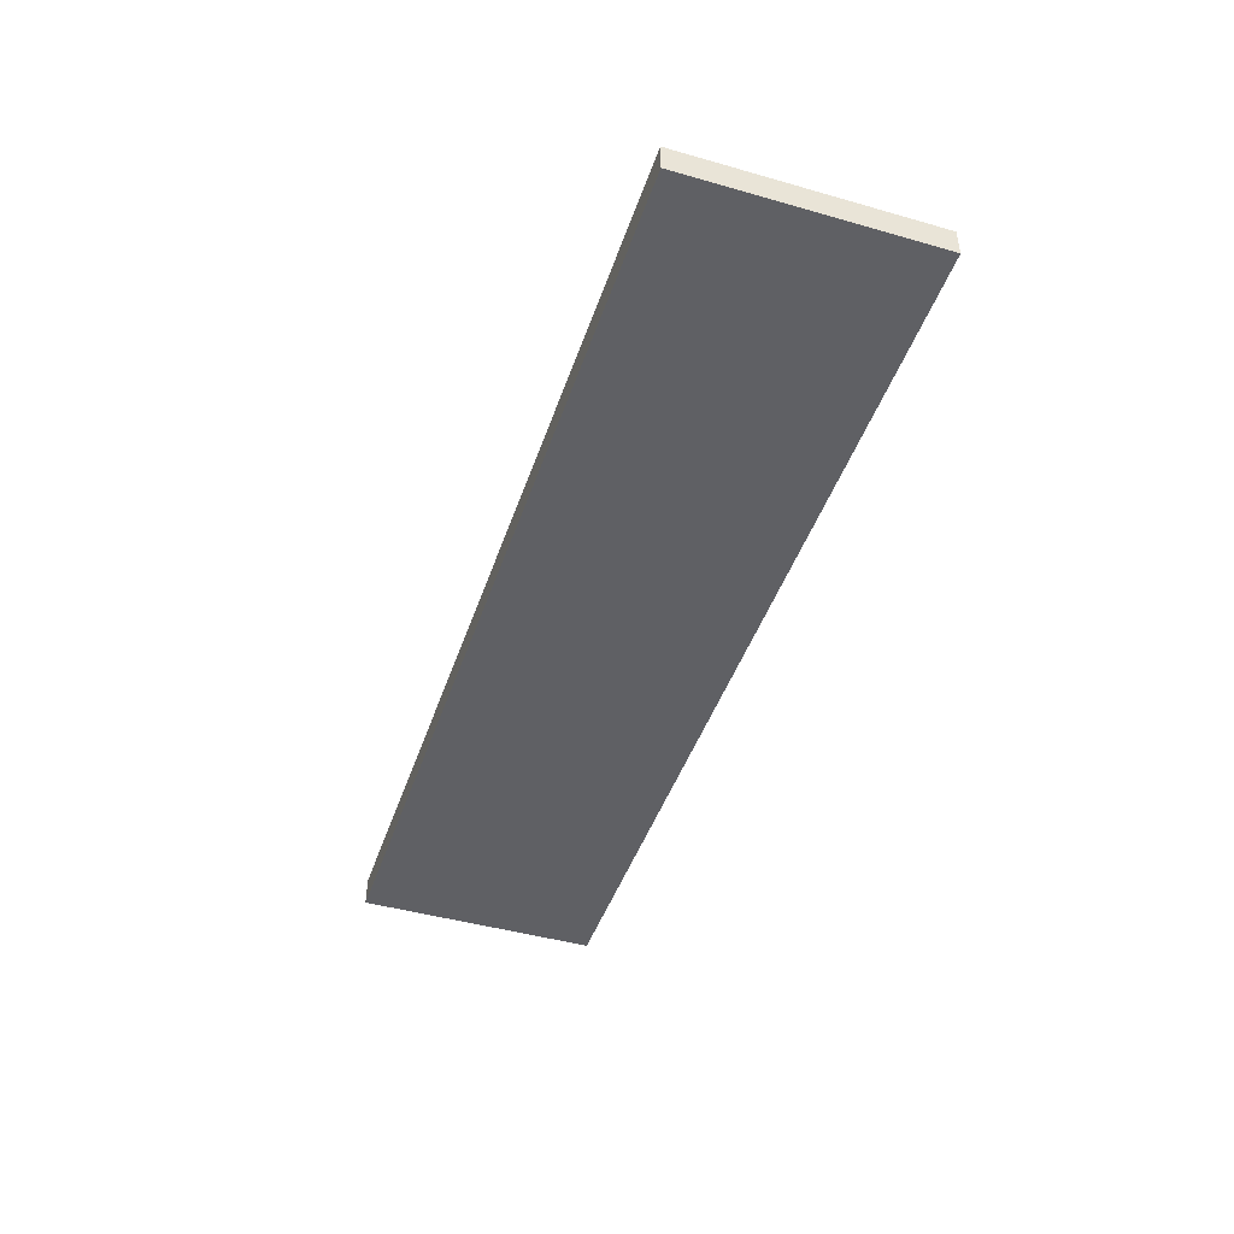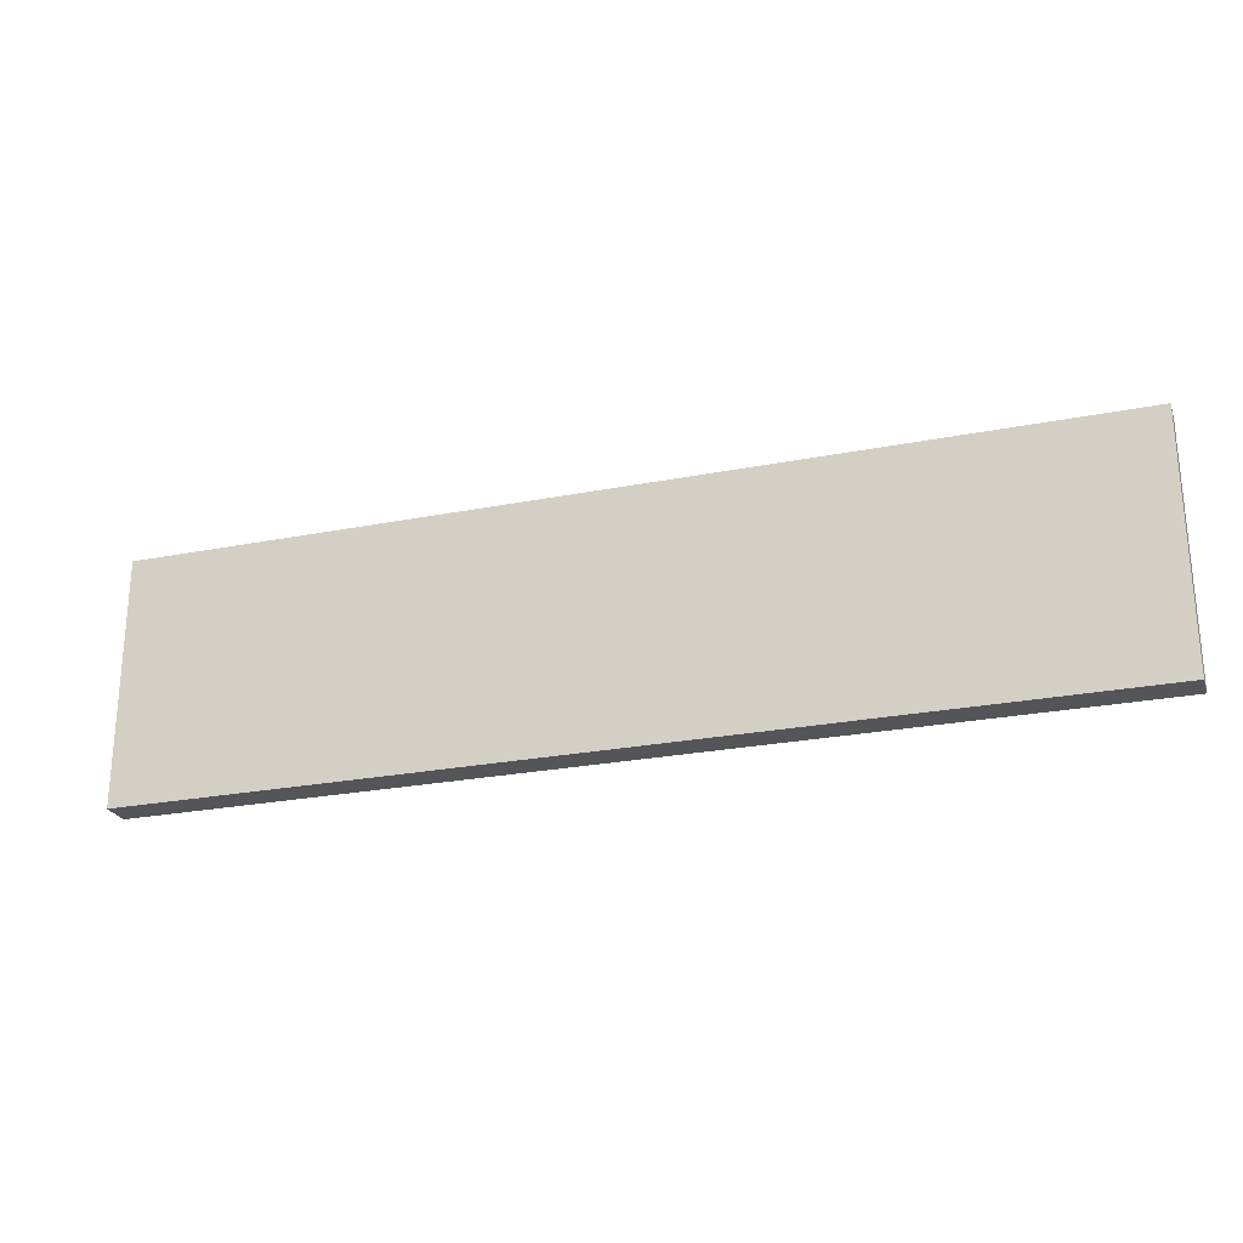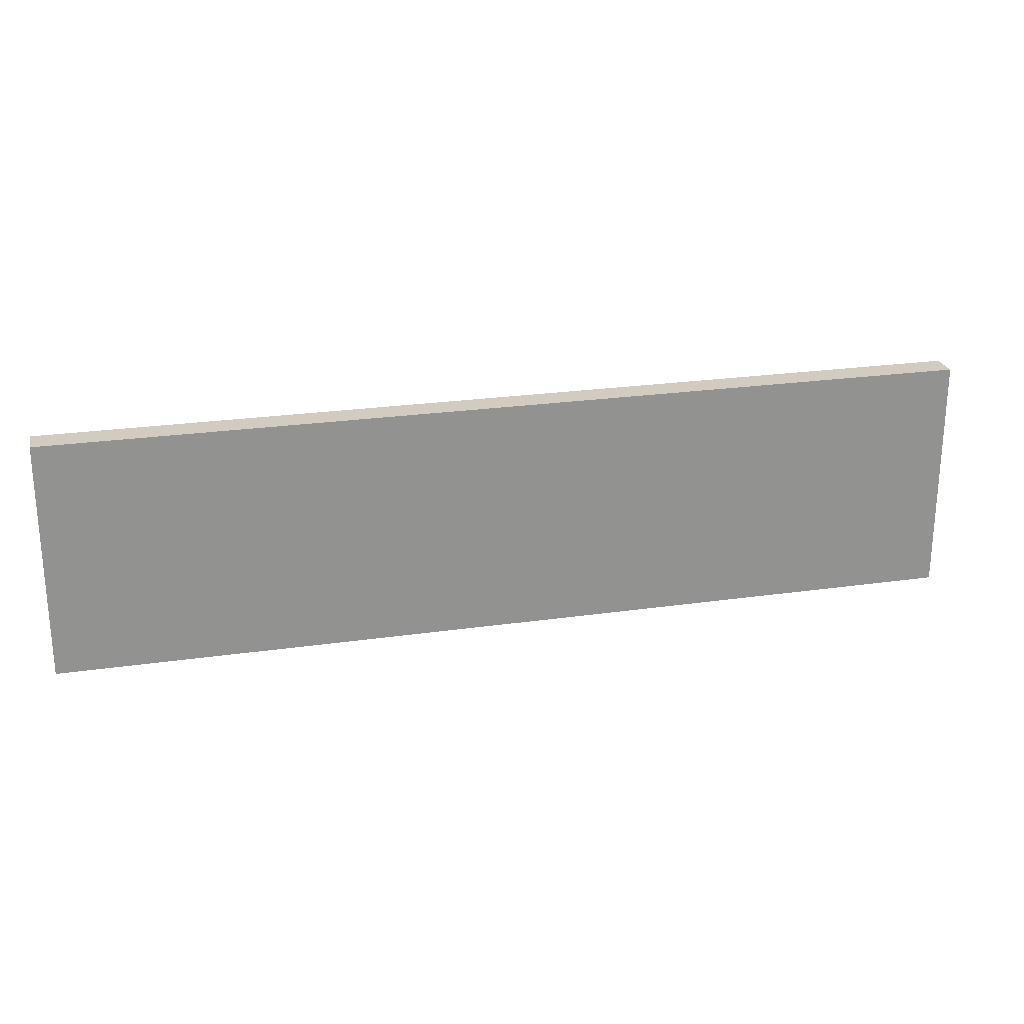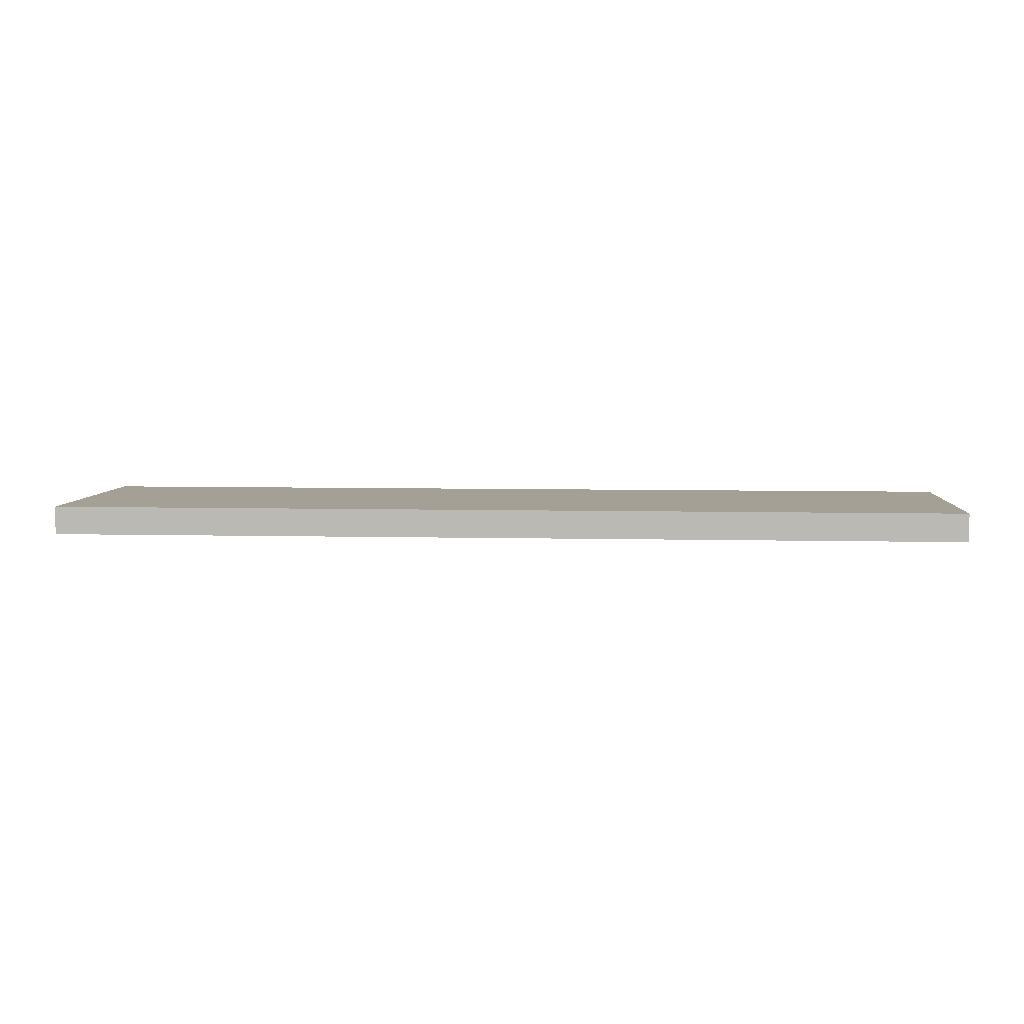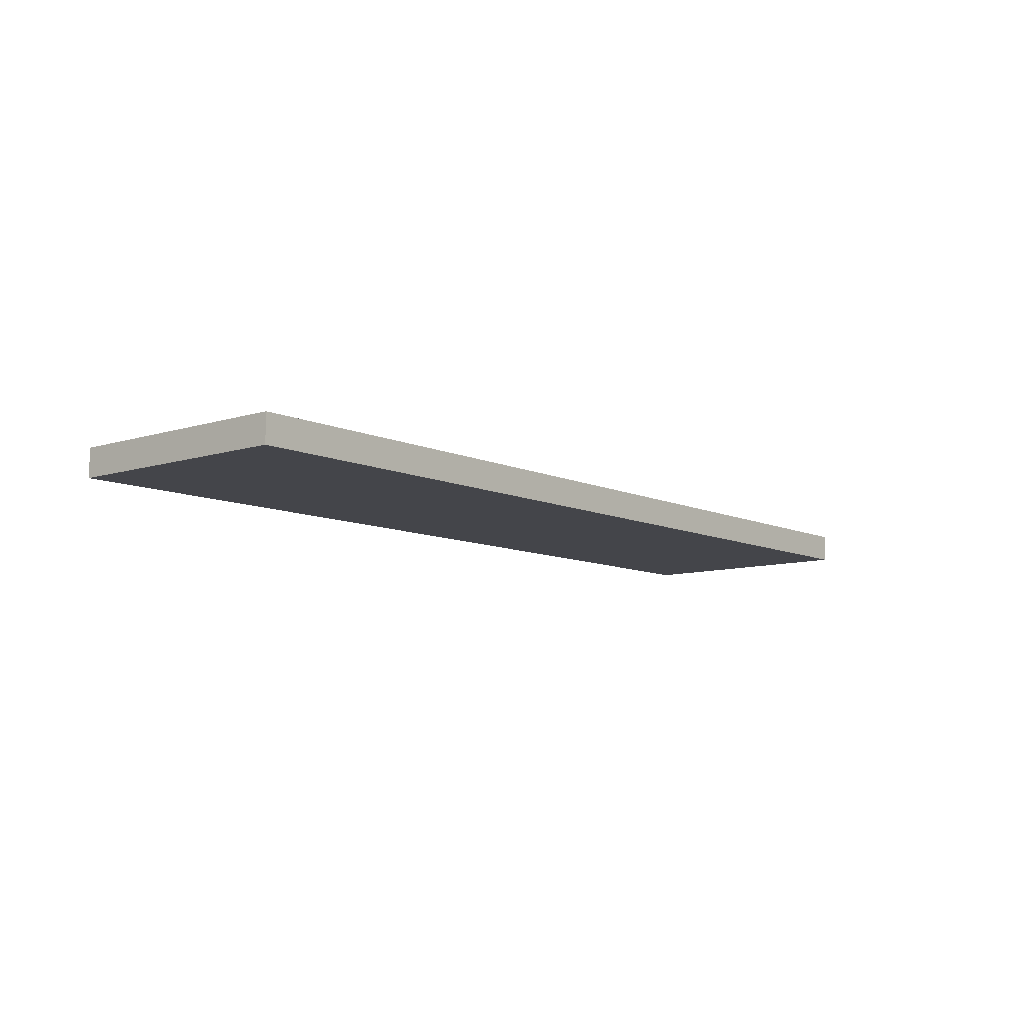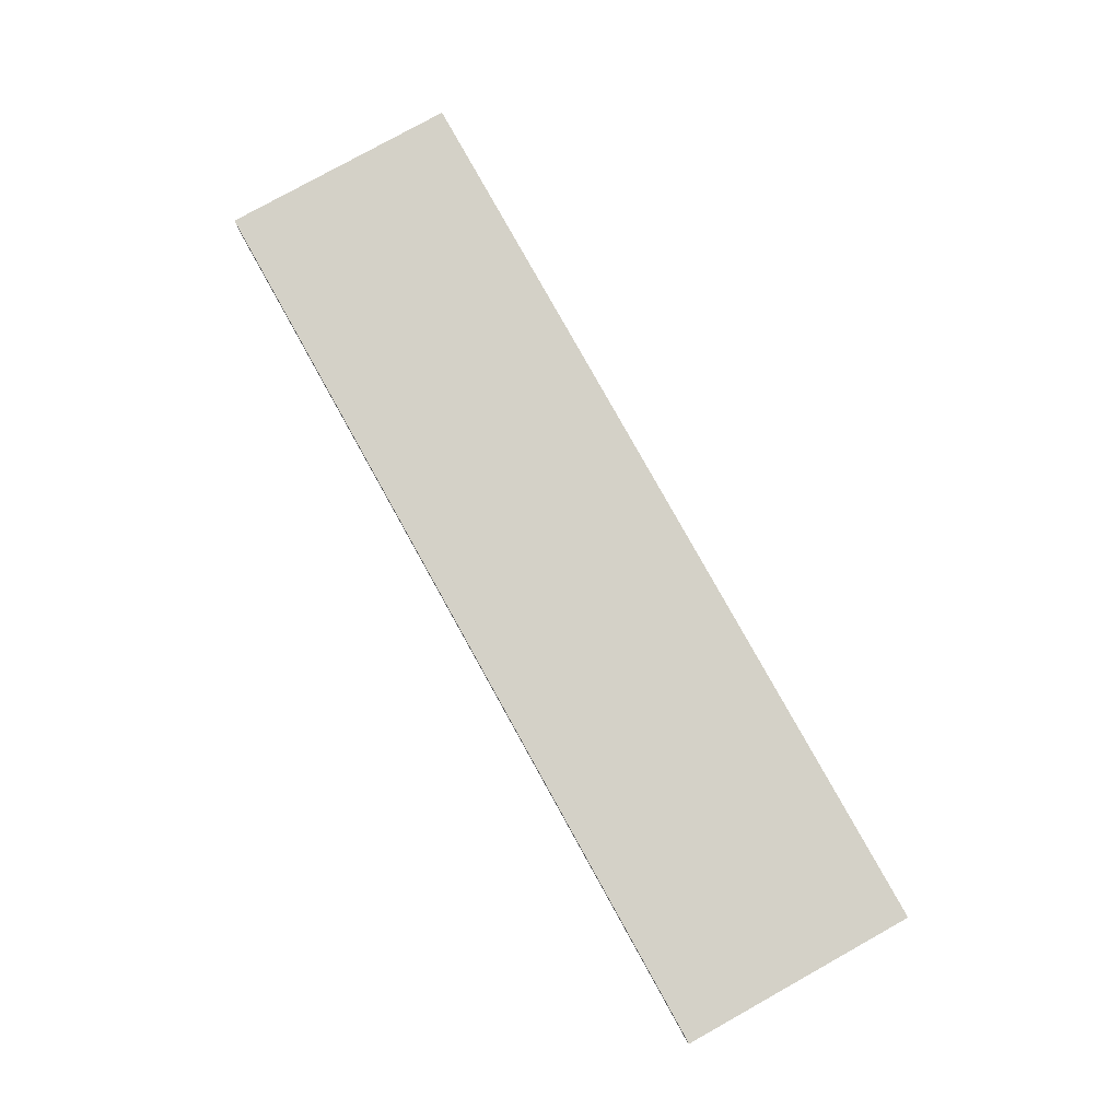
<metadata>
{"format":"obj","ext":"obj","renderer":"f3d","projection":"perspective","resolution":1024,"background":"white","views":[{"elev":-44.9,"azim":-108.3,"up":"+Z"},{"elev":-24.8,"azim":-162.2,"up":"+Y"},{"elev":23.9,"azim":-13.5,"up":"+Y"},{"elev":5.9,"azim":4.3,"up":"+Z"},{"elev":-9.3,"azim":129.8,"up":"+Z"},{"elev":79.8,"azim":-119.1,"up":"+Z"}]}
</metadata>
<code>
v -0.4677 -0.4365 0.2149
v 0.1506 -0.4365 0.2149
v 0.1506 -0.2769 0.2149
v -0.4677 -0.2769 0.2149
v -0.4677 -0.4365 0.1959
v -0.4677 -0.2769 0.1959
v 0.1506 -0.2769 0.1959
v 0.1506 -0.4365 0.1959
v -0.4677 -0.4365 0.2149
v -0.4677 -0.2769 0.2149
v -0.4677 -0.2769 0.1959
v -0.4677 -0.4365 0.1959
v -0.4677 -0.2769 0.2149
v 0.1506 -0.2769 0.2149
v 0.1506 -0.2769 0.1959
v -0.4677 -0.2769 0.1959
v 0.1506 -0.2769 0.2149
v 0.1506 -0.4365 0.2149
v 0.1506 -0.4365 0.1959
v 0.1506 -0.2769 0.1959
v 0.1506 -0.4365 0.2149
v -0.4677 -0.4365 0.2149
v -0.4677 -0.4365 0.1959
v 0.1506 -0.4365 0.1959
f 1 2 3
f 3 4 1
f 5 6 7
f 7 8 5
f 9 10 11
f 11 12 9
f 13 14 15
f 15 16 13
f 17 18 19
f 19 20 17
f 21 22 23
f 23 24 21

</code>
